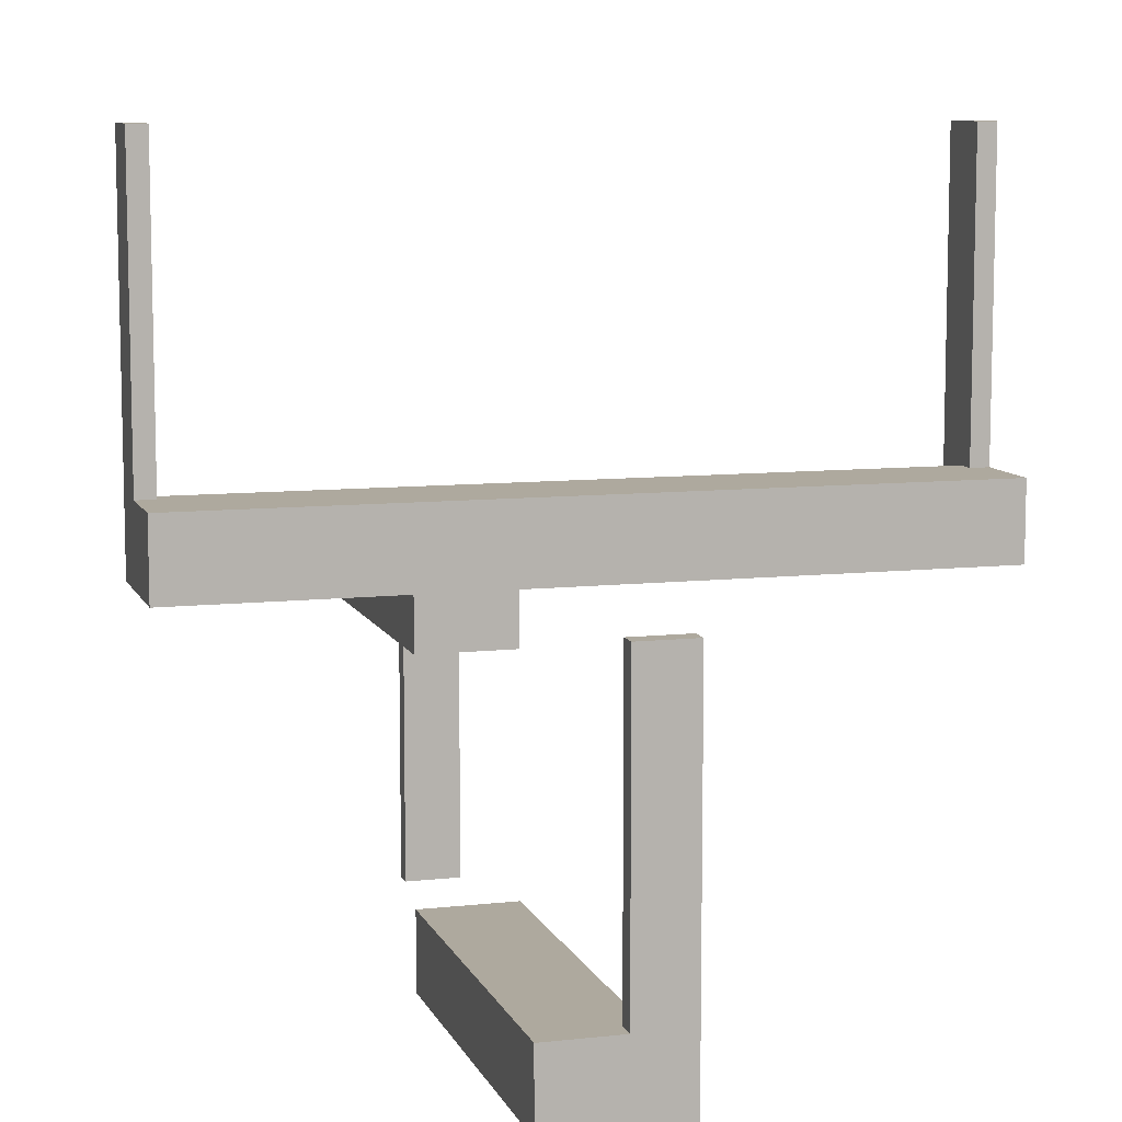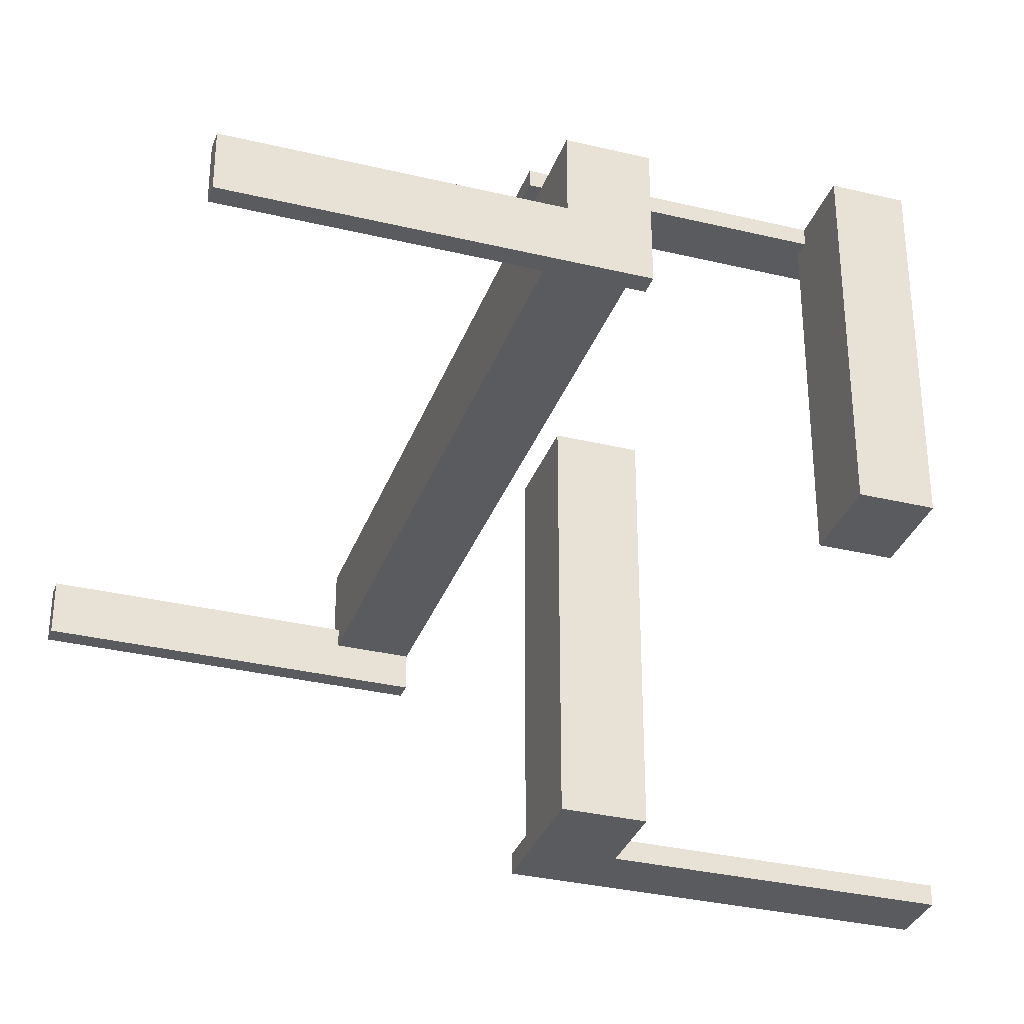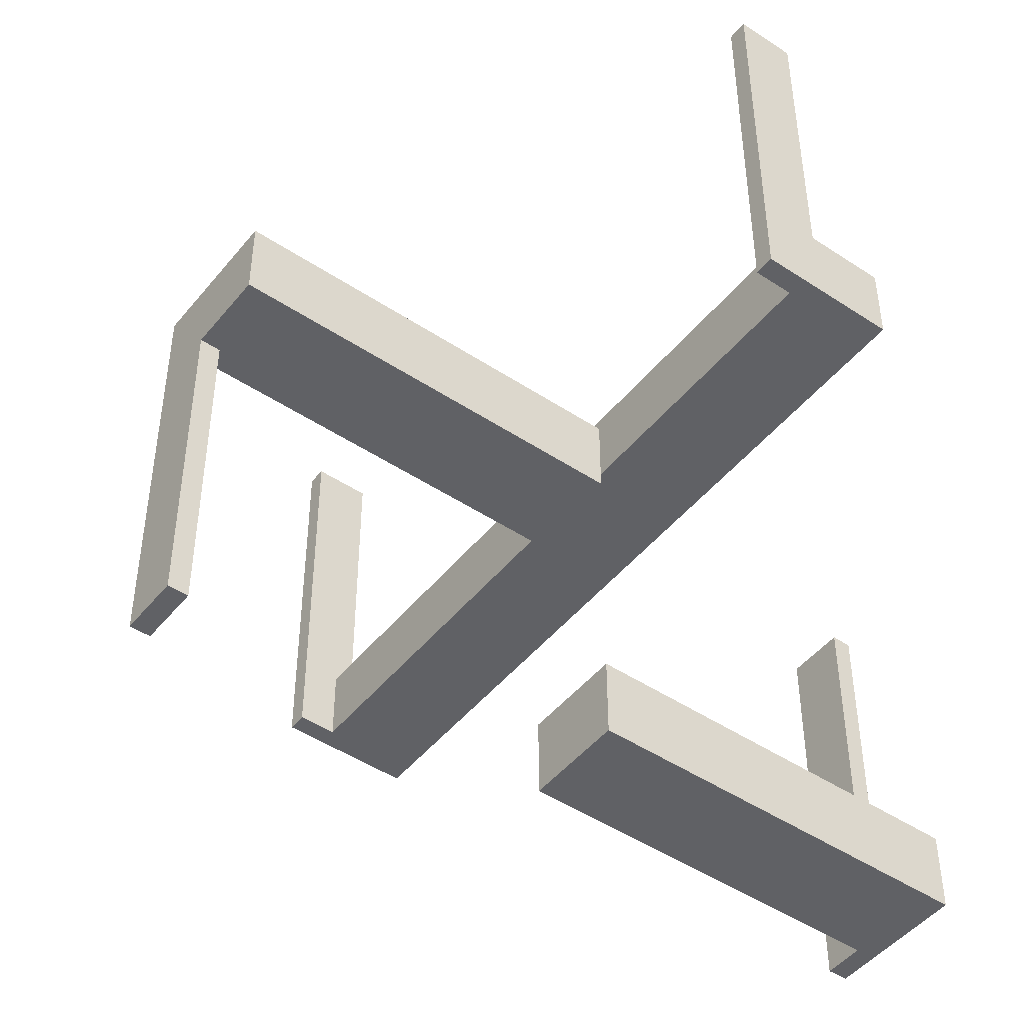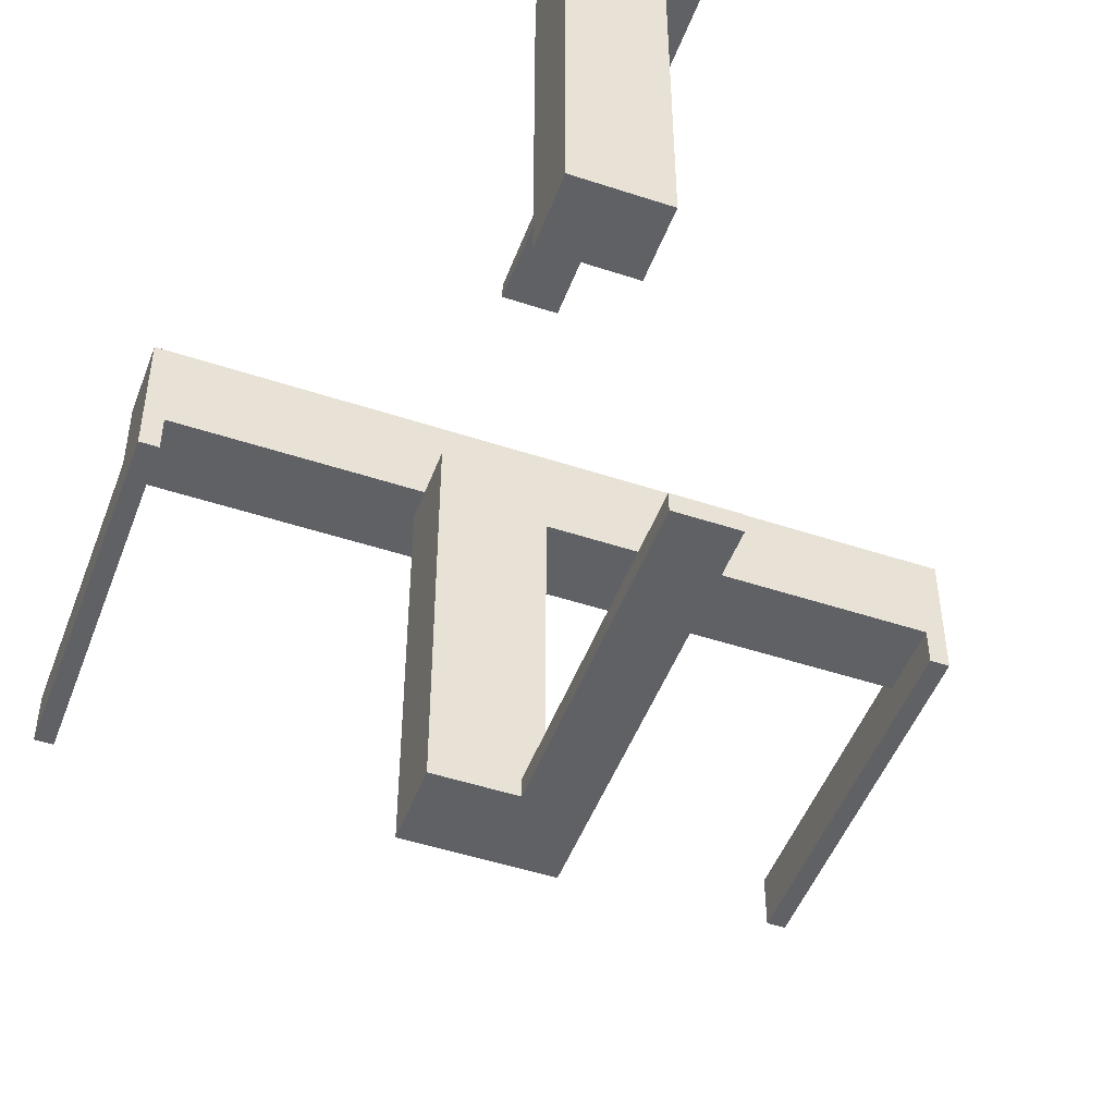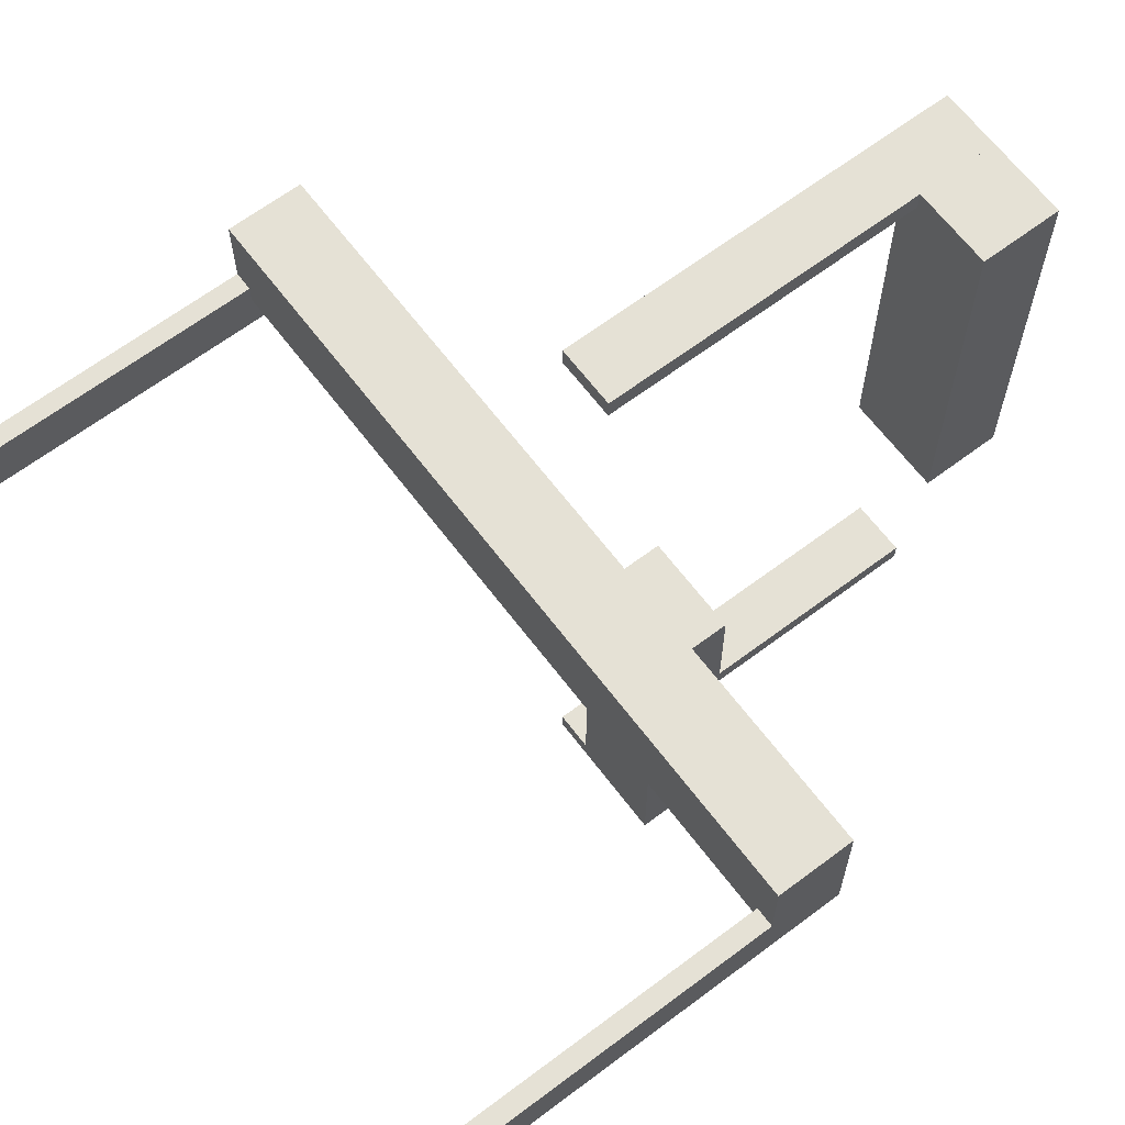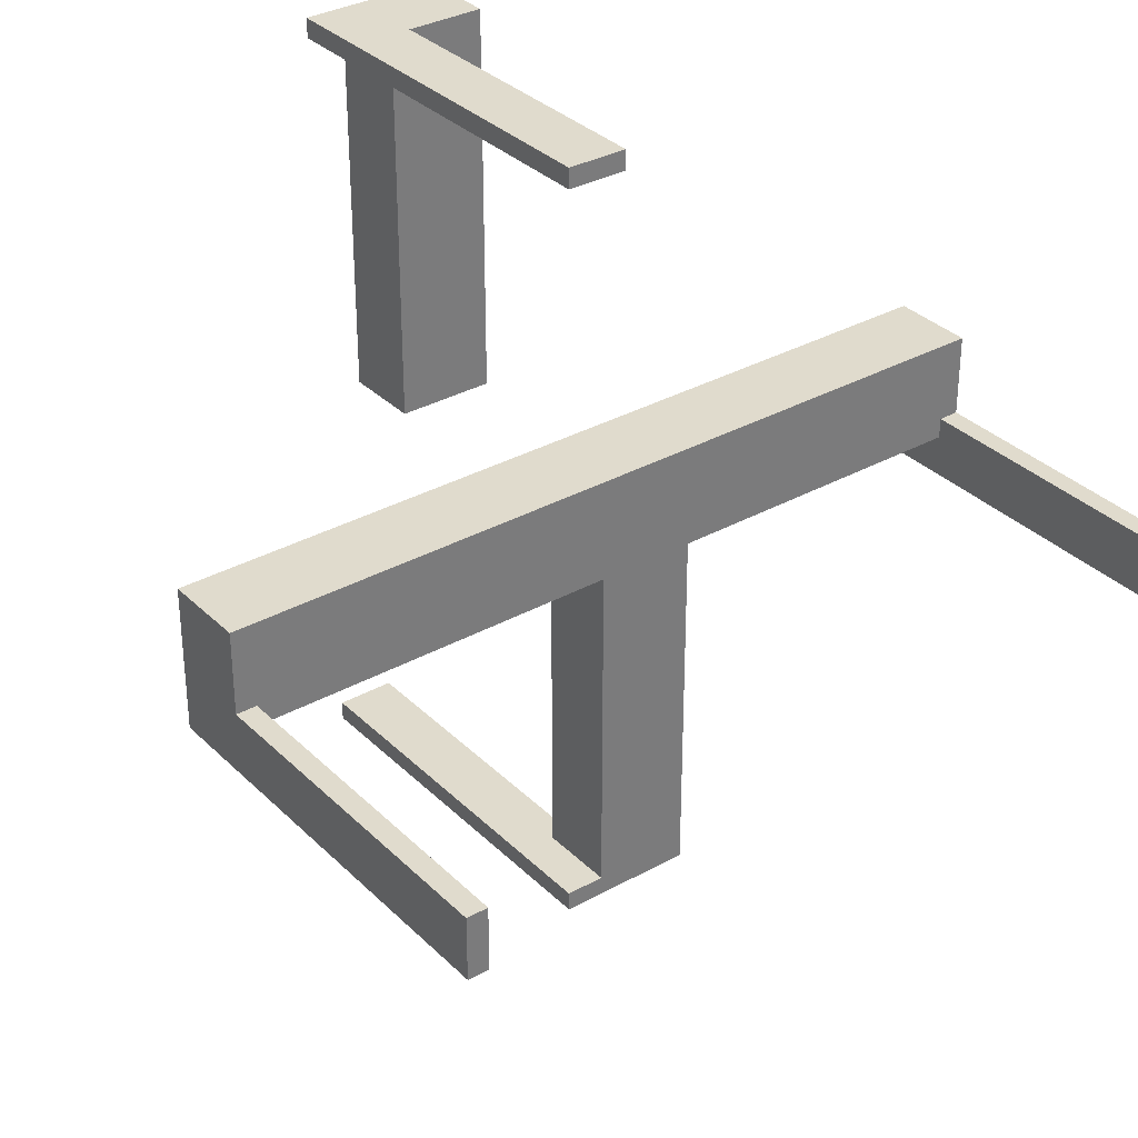
<metadata>
{"format":"obj","ext":"obj","renderer":"f3d","projection":"perspective","resolution":1024,"background":"white","views":[{"elev":9.1,"azim":163.6,"up":"+Z"},{"elev":-33.1,"azim":71.7,"up":"+Y"},{"elev":-47.2,"azim":53.1,"up":"+Z"},{"elev":-48.8,"azim":159.8,"up":"+Y"},{"elev":65.1,"azim":52.9,"up":"+Y"},{"elev":33.3,"azim":-37.3,"up":"+Y"}]}
</metadata>
<code>
v 0 -0.475 0
v 0 -0.475 -0.5
v 0 0.05 0
v 0 0.05 0.1
v 0 0.175 0
v 0 0.175 0.1
v 0 -0.5 0
v 0 -0.5 -0.5
v 0 0.5 0
v 0 0.5 -0.5
v 0 0.475 0
v 0 0.475 -0.5
v -0.475 0 0
v -0.475 0 0.5
v -0.475 0.05 0
v -0.475 0.05 0.1
v -0.475 0.075 0
v -0.475 0.075 0.1
v -0.475 0.075 0.5
v 0.05 0 -0.5
v 0.05 0 -0.4
v 0.05 0.002063 0
v 0.05 0.002063 -0.1
v 0.05 -0.475 0
v 0.05 -0.475 -0.1
v 0.05 0.475 -0.5
v 0.05 0.475 -0.4
v 0.175 0 -0.5
v 0.175 0 -0.4
v 0.175 0.002063 0
v 0.175 0.002063 -0.1
v 0.175 -0.5 0
v 0.175 -0.5 -0.1
v 0.175 0.5 -0.5
v 0.175 0.5 -0.4
v -0.5 0 0
v -0.5 0 0.5
v -0.5 0.175 0
v -0.5 0.175 0.1
v -0.5 0.075 0
v -0.5 0.075 0.1
v -0.5 0.075 0.5
v 0.5 0 0
v 0.5 0 0.5
v 0.5 0.175 0
v 0.5 0.175 0.1
v 0.5 0.075 0
v 0.5 0.075 0.1
v 0.5 0.075 0.5
v 0.475 0 0
v 0.475 0 0.5
v 0.475 0.05 0
v 0.475 0.05 0.1
v 0.475 0.075 0
v 0.475 0.075 0.1
v 0.475 0.075 0.5
v 0.075 -0.475 0
v 0.075 -0.475 -0.5
v 0.075 -0.475 -0.1
v 0.075 -0.5 0
v 0.075 -0.5 -0.5
v 0.075 -0.5 -0.1
v 0.075 0.5 0
v 0.075 0.5 -0.5
v 0.075 0.5 -0.4
v 0.075 0.475 0
v 0.075 0.475 -0.5
v 0.075 0.475 -0.4
f 5 38 39
f 39 6 5
f 38 40 41
f 41 39 38
f 5 6 4
f 4 3 5
f 17 18 41
f 41 40 17
f 17 15 16
f 16 18 17
f 6 39 18
f 41 18 39
f 4 6 18
f 18 16 4
f 4 16 15
f 15 3 4
f 17 3 15
f 5 17 38
f 40 38 17
f 3 17 5
f 17 40 42
f 42 19 17
f 13 14 37
f 37 36 13
f 17 19 14
f 14 13 17
f 19 42 37
f 37 14 19
f 42 40 36
f 36 37 42
f 40 17 13
f 13 36 40
f 31 33 32
f 32 30 31
f 57 30 32
f 60 57 32
f 22 57 24
f 30 57 22
f 22 24 25
f 25 23 22
f 23 25 59
f 31 23 59
f 59 33 31
f 62 33 59
f 23 31 30
f 30 22 23
f 57 60 62
f 62 59 57
f 57 59 25
f 25 24 57
f 62 60 32
f 32 33 62
f 57 58 61
f 61 60 57
f 1 7 8
f 8 2 1
f 57 1 2
f 2 58 57
f 58 2 8
f 8 61 58
f 61 8 7
f 7 60 61
f 60 7 1
f 1 57 60
f 57 58 61
f 61 60 57
f 1 7 8
f 8 2 1
f 57 1 2
f 2 58 57
f 58 2 8
f 8 61 58
f 61 8 7
f 7 60 61
f 60 7 1
f 1 57 60
f 21 20 28
f 28 29 21
f 65 35 34
f 34 64 65
f 35 29 28
f 28 34 35
f 26 20 21
f 21 27 26
f 35 65 68
f 29 35 68
f 68 21 29
f 27 21 68
f 68 65 64
f 64 67 68
f 68 67 26
f 26 27 68
f 67 64 34
f 28 20 67
f 26 67 20
f 34 28 67
f 66 67 64
f 64 63 66
f 11 9 10
f 10 12 11
f 66 11 12
f 12 67 66
f 67 12 10
f 10 64 67
f 64 10 9
f 9 63 64
f 63 9 11
f 11 66 63
f 21 20 28
f 28 29 21
f 65 35 34
f 34 64 65
f 35 29 28
f 28 34 35
f 26 20 21
f 21 27 26
f 35 65 68
f 29 35 68
f 68 21 29
f 27 21 68
f 68 65 64
f 64 67 68
f 68 67 26
f 26 27 68
f 67 64 34
f 28 20 67
f 26 67 20
f 34 28 67
f 66 67 64
f 64 63 66
f 11 9 10
f 10 12 11
f 66 11 12
f 12 67 66
f 67 12 10
f 10 64 67
f 64 10 9
f 9 63 64
f 63 9 11
f 11 66 63
f 4 6 5
f 5 3 4
f 48 47 45
f 45 46 48
f 46 45 5
f 5 6 46
f 52 53 4
f 4 3 52
f 46 55 48
f 6 55 46
f 55 6 4
f 53 55 4
f 55 54 47
f 47 48 55
f 55 53 52
f 52 54 55
f 54 45 47
f 5 54 3
f 52 3 54
f 45 54 5
f 56 49 47
f 47 54 56
f 51 50 43
f 43 44 51
f 56 54 50
f 50 51 56
f 54 47 43
f 43 50 54
f 47 49 44
f 44 43 47
f 49 56 51
f 51 44 49

</code>
